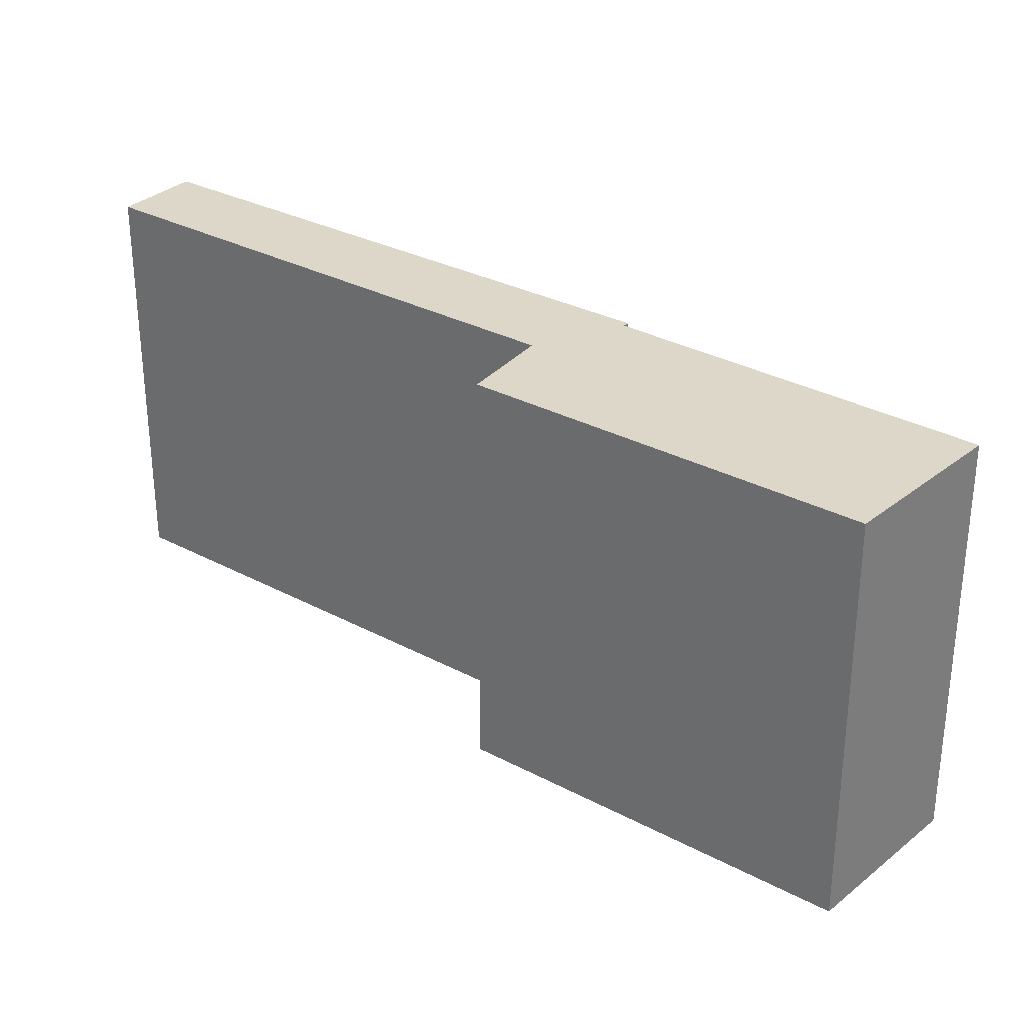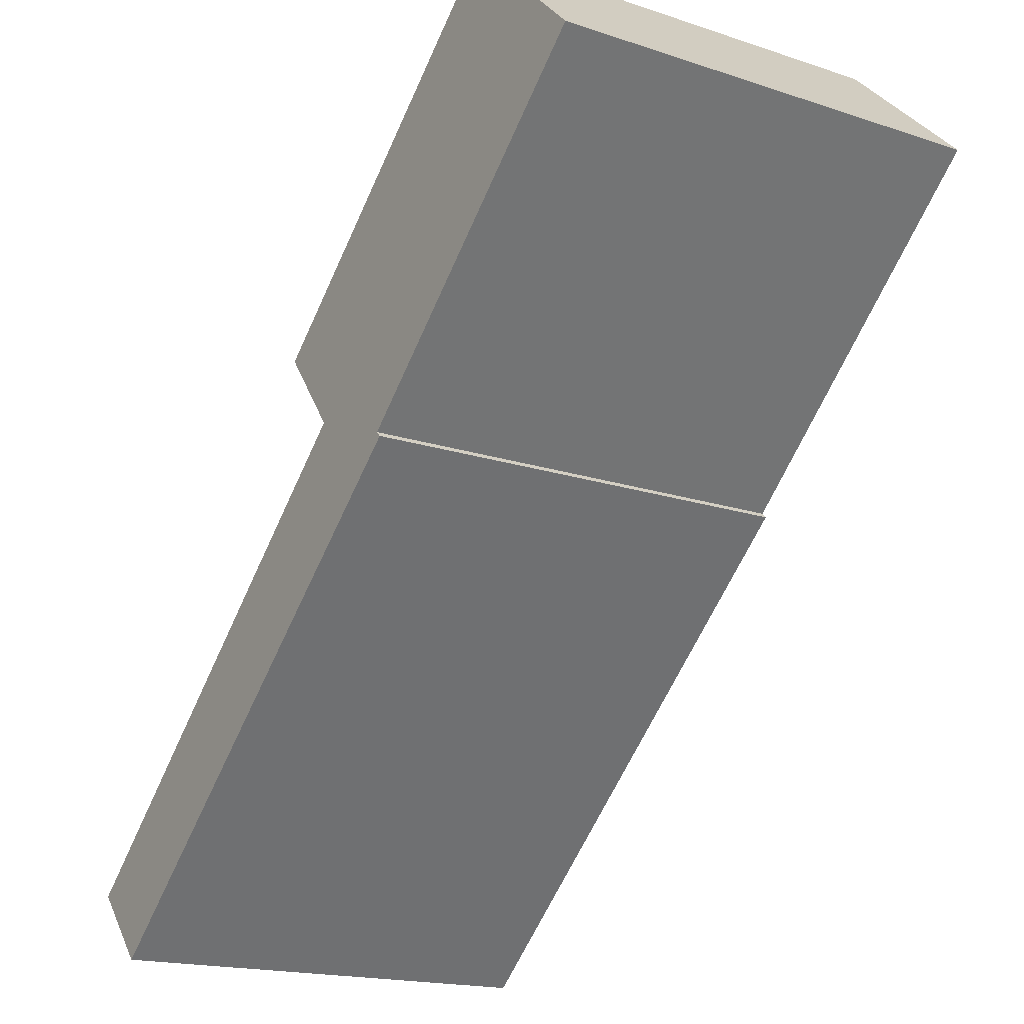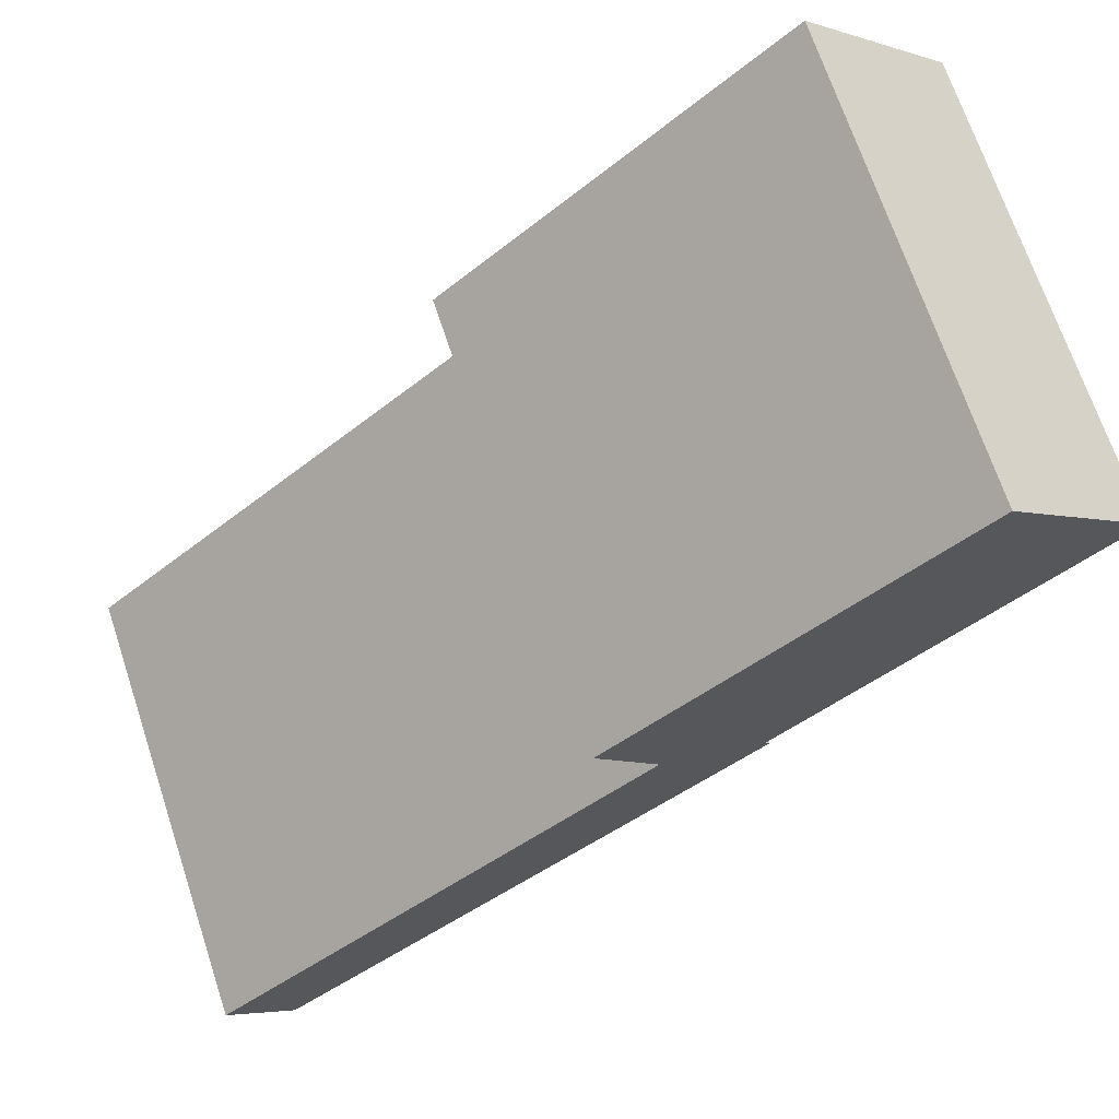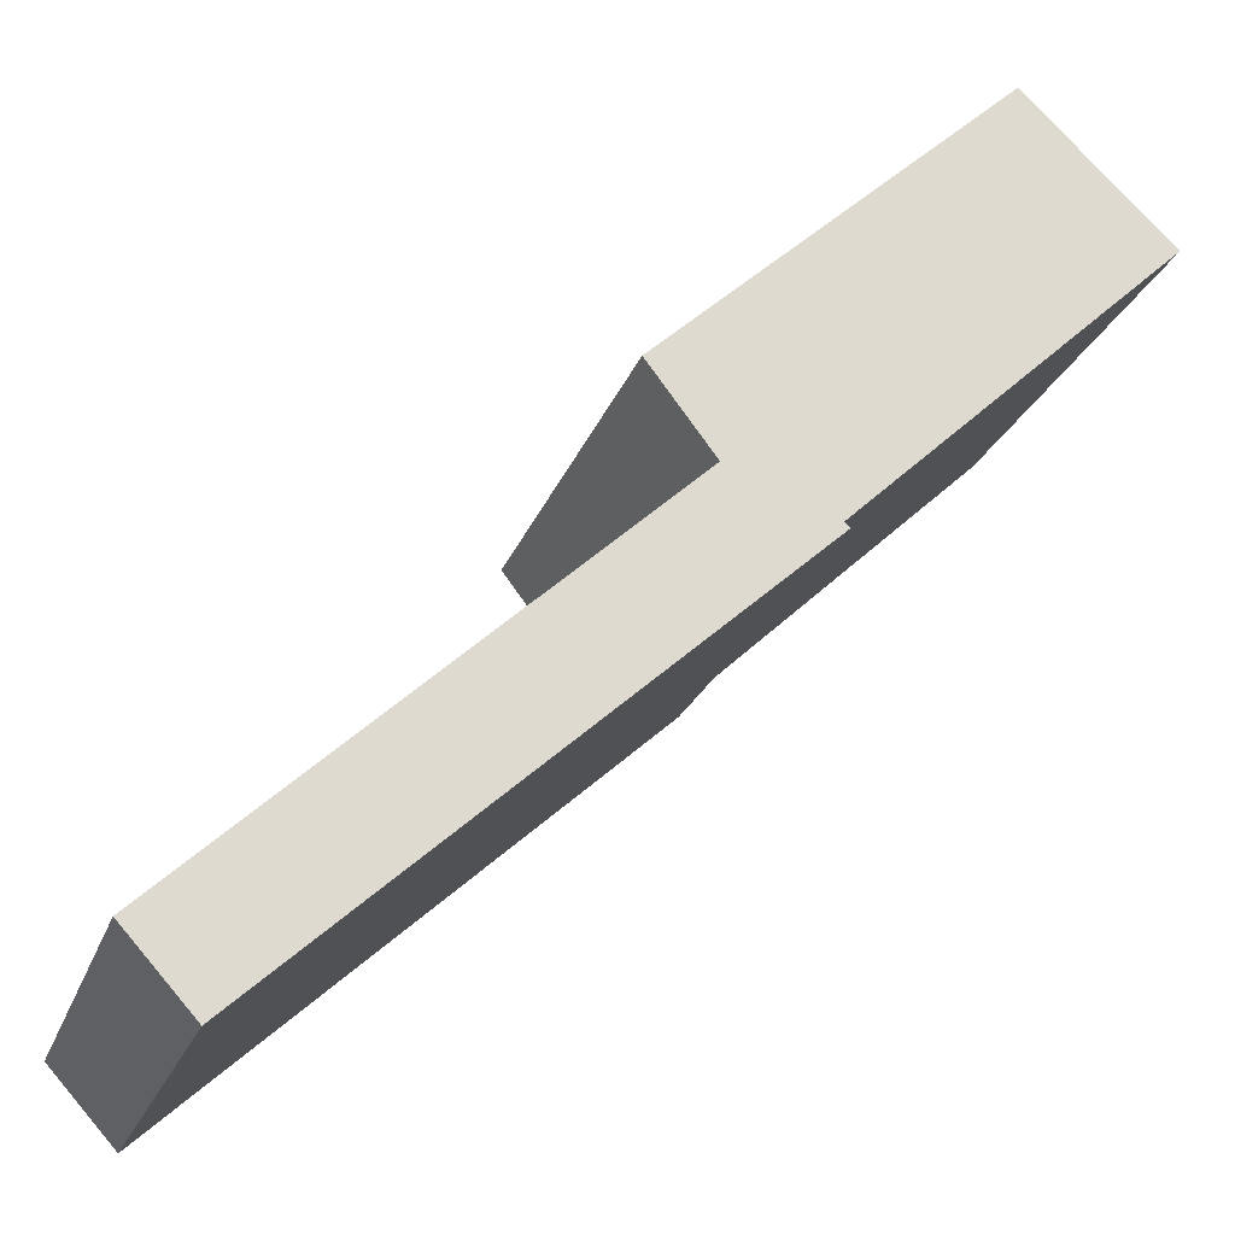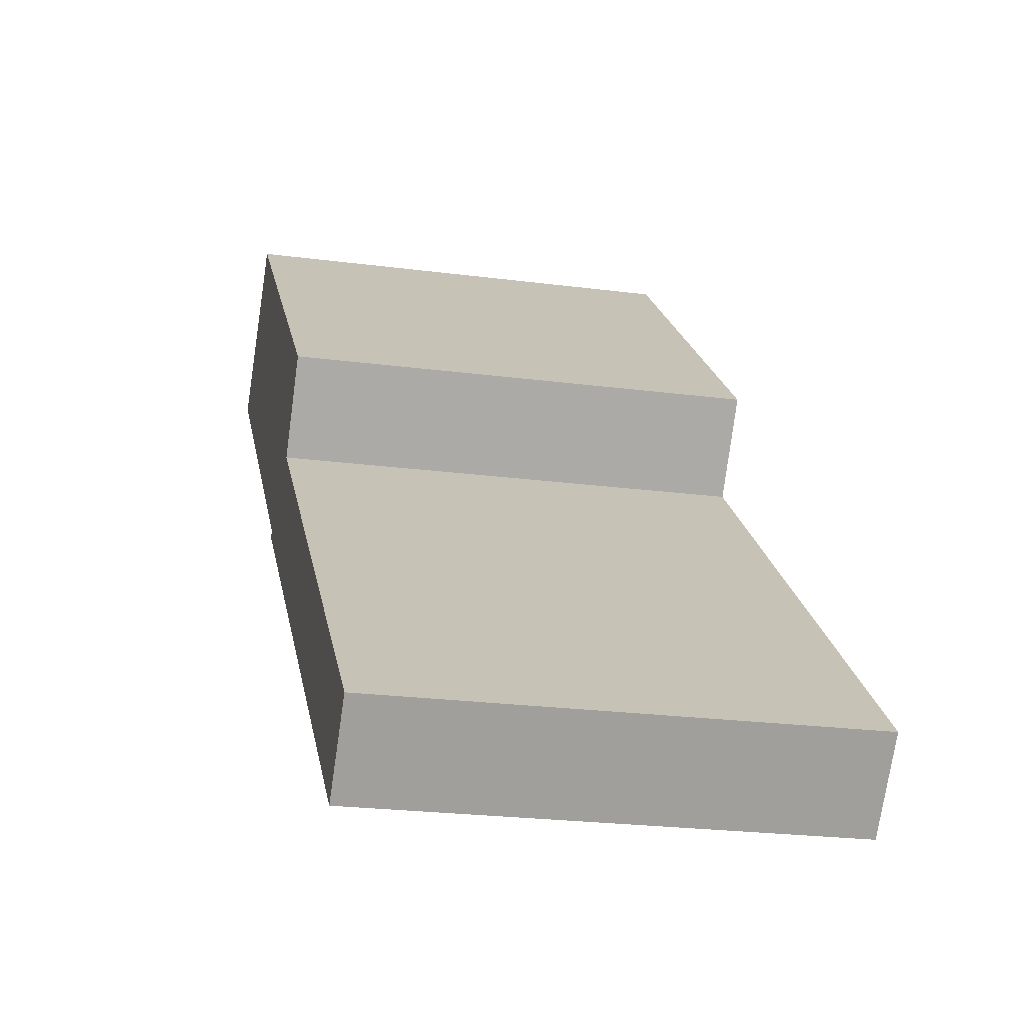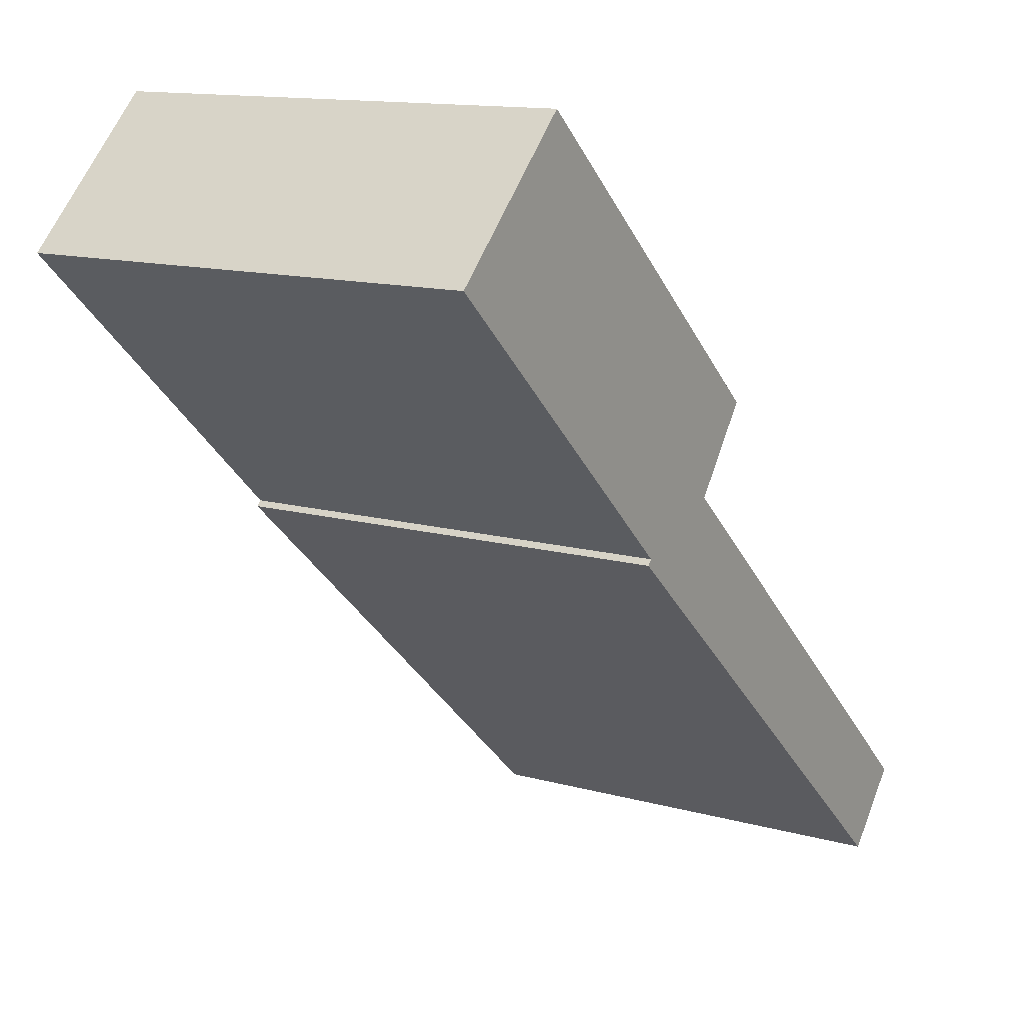
<metadata>
{"format":"obj","ext":"obj","renderer":"f3d","projection":"perspective","resolution":1024,"background":"white","views":[{"elev":30.9,"azim":-4.5,"up":"+Y"},{"elev":-17.4,"azim":56.4,"up":"+Z"},{"elev":68.7,"azim":-18.3,"up":"+Z"},{"elev":-21.5,"azim":-16.0,"up":"+Z"},{"elev":-23.3,"azim":-102.5,"up":"+Z"},{"elev":13.0,"azim":122.7,"up":"+Z"}]}
</metadata>
<code>
v  8.906 5.7 9.736
v  10.65 5.7 8.047
v  6.804 5.7 4.499
v  0.812 5.7 -0.907
v  6.867 5.7 4.435
v  5.54 5.7 4.984
v  8.346 5.7 9.234
v  0 5.7 3.49e-16
v  4.758 5.7 6.016
v  8.906 -5.962e-16 9.736
v  10.65 -4.927e-16 8.047
v  6.804 -2.755e-16 4.499
v  6.867 -2.716e-16 4.435
v  0.812 5.554e-17 -0.907
v  0 0 0
v  5.54 -3.052e-16 4.984
v  4.758 -3.684e-16 6.016
v  8.346 -5.654e-16 9.234
g defaultobject
f 1 2 3
f 4 3 5
f 3 4 6
f 3 6 1
f 1 6 7
f 6 4 8
f 9 7 6
f 10 2 1
f 2 10 11
f 12 5 3
f 5 12 13
f 11 3 2
f 3 11 12
f 13 4 5
f 4 13 14
f 14 8 4
f 8 14 15
f 16 9 6
f 9 16 17
f 15 6 8
f 6 15 16
f 7 10 1
f 10 7 9
f 10 9 18
f 18 9 17
f 13 15 14
f 15 13 16
f 16 13 12
f 16 12 11
f 16 11 17
f 17 11 18
f 18 11 10

</code>
